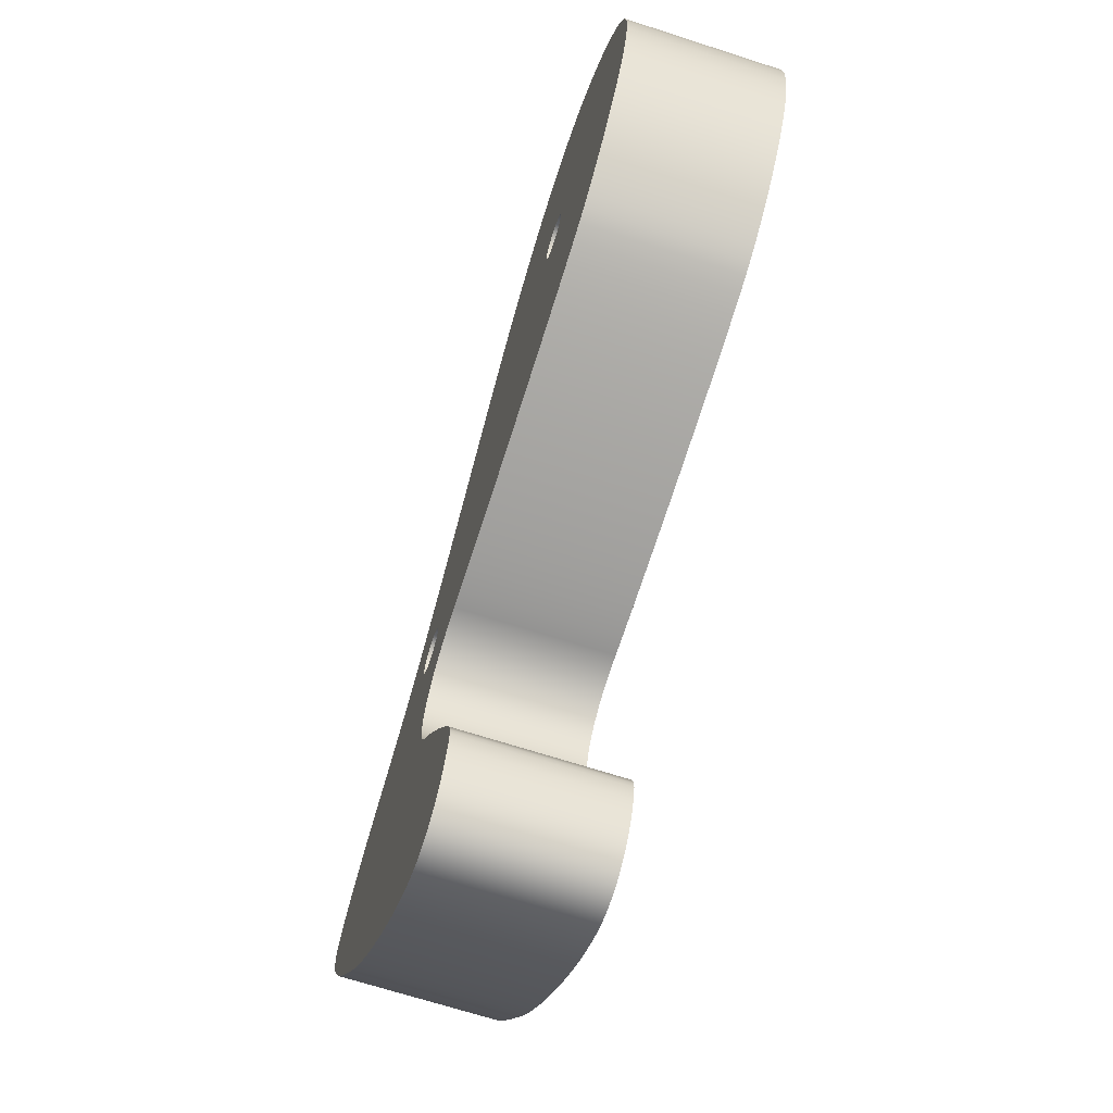
<metadata>
{"format":"obj","ext":"obj","renderer":"f3d","projection":"perspective","resolution":1024,"background":"white","views":[{"elev":-67.9,"azim":-108.0,"up":"+Y"}]}
</metadata>
<code>
v 1.513 4.91 0
v 1.558 4.949 0
v 1.613 4.968 0
v 1.67 4.965 0
v 1.724 4.939 0
v 1.763 4.894 0
v 1.782 4.84 0
v 1.778 4.782 0
v 1.752 4.729 0
v 1.708 4.689 0
v 1.653 4.671 0
v 1.596 4.674 0
v 1.542 4.7 0
v 1.503 4.745 0
v 1.484 4.799 0
v 1.488 4.856 0
v 1.513 4.91 0
v 1.513 4.91 1
v 1.488 4.856 1
v 1.484 4.799 1
v 1.503 4.745 1
v 1.542 4.7 1
v 1.596 4.674 1
v 1.653 4.671 1
v 1.708 4.689 1
v 1.752 4.729 1
v 1.778 4.782 1
v 1.782 4.84 1
v 1.763 4.894 1
v 1.724 4.939 1
v 1.67 4.965 1
v 1.613 4.968 1
v 1.558 4.949 1
v 1.513 4.91 1
v 3.95 3.811 0
v 3.995 3.851 0
v 4.049 3.869 0
v 4.107 3.866 0
v 4.16 3.84 0
v 4.2 3.795 0
v 4.218 3.741 0
v 4.215 3.684 0
v 4.189 3.63 0
v 4.145 3.591 0
v 4.09 3.572 0
v 4.033 3.575 0
v 3.979 3.601 0
v 3.94 3.646 0
v 3.921 3.7 0
v 3.924 3.758 0
v 3.95 3.811 0
v 3.95 3.811 1
v 3.924 3.758 1
v 3.921 3.7 1
v 3.94 3.646 1
v 3.979 3.601 1
v 4.033 3.575 1
v 4.09 3.572 1
v 4.145 3.591 1
v 4.189 3.63 1
v 4.215 3.684 1
v 4.218 3.741 1
v 4.2 3.795 1
v 4.16 3.84 1
v 4.107 3.866 1
v 4.049 3.869 1
v 3.995 3.851 1
v 3.95 3.811 1
v 4.402 4.209 0
v 4.29 4.294 0
v 4.175 4.387 0
v 3.937 4.59 0
v 3.452 5.03 0
v 3.215 5.247 0
v 2.989 5.449 0
v 2.881 5.542 0
v 2.778 5.627 0
v 2.681 5.704 0
v 2.589 5.771 0
v 2.496 5.834 0
v 2.392 5.897 0
v 2.28 5.958 0
v 2.16 6.014 0
v 2.034 6.064 0
v 1.901 6.104 0
v 1.764 6.133 0
v 1.623 6.148 0
v 1.479 6.147 0
v 1.334 6.127 0
v 1.187 6.086 0
v 1.041 6.021 0
v 0.8954 5.931 0
v 0.7523 5.812 0
v 0.6818 5.742 0
v 0.6123 5.663 0
v 0.5438 5.576 0
v 0.4764 5.481 0
v 0.4144 5.383 0
v 0.3618 5.286 0
v 0.318 5.191 0
v 0.2827 5.098 0
v 0.2555 5.007 0
v 0.236 4.918 0
v 0.2182 4.747 0
v 0.2263 4.584 0
v 0.2568 4.431 0
v 0.3066 4.287 0
v 0.3723 4.153 0
v 0.4507 4.03 0
v 0.5384 3.918 0
v 0.6323 3.817 0
v 0.7291 3.728 0
v 0.8254 3.651 0
v 0.9181 3.586 0
v 1.004 3.535 0
v 1.079 3.496 0
v 1.161 3.465 0
v 1.266 3.434 0
v 1.391 3.404 0
v 1.534 3.375 0
v 1.69 3.347 0
v 1.858 3.32 0
v 2.217 3.272 0
v 2.586 3.232 0
v 2.942 3.202 0
v 3.108 3.192 0
v 3.261 3.185 0
v 3.4 3.181 0
v 3.52 3.182 0
v 3.625 3.177 0
v 3.718 3.16 0
v 3.8 3.132 0
v 3.871 3.094 0
v 3.931 3.048 0
v 3.981 2.995 0
v 4.022 2.935 0
v 4.052 2.872 0
v 4.074 2.805 0
v 4.087 2.736 0
v 4.092 2.666 0
v 4.088 2.598 0
v 4.077 2.531 0
v 4.059 2.468 0
v 4.033 2.41 0
v 4.001 2.358 0
v 3.963 2.304 0
v 3.921 2.241 0
v 3.828 2.095 0
v 3.626 1.759 0
v 3.531 1.593 0
v 3.45 1.442 0
v 3.417 1.376 0
v 3.39 1.319 0
v 3.369 1.272 0
v 3.356 1.235 0
v 3.35 1.201 0
v 3.35 1.158 0
v 3.369 1.056 0
v 3.411 0.9432 0
v 3.478 0.8338 0
v 3.52 0.7846 0
v 3.568 0.7416 0
v 3.621 0.7063 0
v 3.681 0.6805 0
v 3.746 0.6661 0
v 3.818 0.6646 0
v 3.895 0.678 0
v 3.977 0.7079 0
v 4.065 0.7525 0
v 4.158 0.8082 0
v 4.253 0.8736 0
v 4.351 0.9473 0
v 4.55 1.114 0
v 4.747 1.299 0
v 4.934 1.491 0
v 5.104 1.679 0
v 5.18 1.768 0
v 5.249 1.852 0
v 5.309 1.93 0
v 5.361 2.001 0
v 5.411 2.071 0
v 5.466 2.147 0
v 5.587 2.314 0
v 5.712 2.494 0
v 5.828 2.678 0
v 5.925 2.858 0
v 5.962 2.943 0
v 5.99 3.024 0
v 6.007 3.1 0
v 6.012 3.17 0
v 6.003 3.231 0
v 5.979 3.285 0
v 5.912 3.372 0
v 5.838 3.45 0
v 5.755 3.52 0
v 5.666 3.583 0
v 5.472 3.693 0
v 5.261 3.788 0
v 4.82 3.972 0
v 4.605 4.079 0
v 4.502 4.141 0
v 4.402 4.209 0
v 4.402 4.209 1
v 4.502 4.141 1
v 4.605 4.079 1
v 4.82 3.972 1
v 5.261 3.788 1
v 5.472 3.693 1
v 5.666 3.583 1
v 5.755 3.52 1
v 5.838 3.45 1
v 5.912 3.372 1
v 5.979 3.285 1
v 6.003 3.231 1
v 6.012 3.17 1
v 6.007 3.1 1
v 5.99 3.024 1
v 5.962 2.943 1
v 5.925 2.858 1
v 5.828 2.678 1
v 5.712 2.494 1
v 5.587 2.314 1
v 5.466 2.147 1
v 5.411 2.071 1
v 5.361 2.001 1
v 5.309 1.93 1
v 5.249 1.852 1
v 5.18 1.768 1
v 5.104 1.679 1
v 4.934 1.491 1
v 4.747 1.299 1
v 4.55 1.114 1
v 4.351 0.9473 1
v 4.253 0.8736 1
v 4.158 0.8082 1
v 4.065 0.7525 1
v 3.977 0.7079 1
v 3.895 0.678 1
v 3.818 0.6646 1
v 3.746 0.6661 1
v 3.681 0.6805 1
v 3.621 0.7063 1
v 3.568 0.7416 1
v 3.52 0.7846 1
v 3.478 0.8338 1
v 3.411 0.9432 1
v 3.369 1.056 1
v 3.35 1.158 1
v 3.35 1.201 1
v 3.356 1.235 1
v 3.369 1.272 1
v 3.39 1.319 1
v 3.417 1.376 1
v 3.45 1.442 1
v 3.531 1.593 1
v 3.626 1.759 1
v 3.828 2.095 1
v 3.921 2.241 1
v 3.963 2.304 1
v 4.001 2.358 1
v 4.033 2.41 1
v 4.059 2.468 1
v 4.077 2.531 1
v 4.088 2.598 1
v 4.092 2.666 1
v 4.087 2.736 1
v 4.074 2.805 1
v 4.052 2.872 1
v 4.022 2.935 1
v 3.981 2.995 1
v 3.931 3.048 1
v 3.871 3.094 1
v 3.8 3.132 1
v 3.718 3.16 1
v 3.625 3.177 1
v 3.52 3.182 1
v 3.4 3.181 1
v 3.261 3.185 1
v 3.108 3.192 1
v 2.942 3.202 1
v 2.586 3.232 1
v 2.217 3.272 1
v 1.858 3.32 1
v 1.69 3.347 1
v 1.534 3.375 1
v 1.391 3.404 1
v 1.266 3.434 1
v 1.161 3.465 1
v 1.079 3.496 1
v 1.004 3.535 1
v 0.9181 3.586 1
v 0.8254 3.651 1
v 0.7291 3.728 1
v 0.6323 3.817 1
v 0.5384 3.918 1
v 0.4507 4.03 1
v 0.3723 4.153 1
v 0.3066 4.287 1
v 0.2568 4.431 1
v 0.2263 4.584 1
v 0.2182 4.747 1
v 0.236 4.918 1
v 0.2555 5.007 1
v 0.2827 5.098 1
v 0.318 5.191 1
v 0.3618 5.286 1
v 0.4144 5.383 1
v 0.4764 5.481 1
v 0.5438 5.576 1
v 0.6123 5.663 1
v 0.6818 5.742 1
v 0.7523 5.812 1
v 0.8954 5.931 1
v 1.041 6.021 1
v 1.187 6.086 1
v 1.334 6.127 1
v 1.479 6.147 1
v 1.623 6.148 1
v 1.764 6.133 1
v 1.901 6.104 1
v 2.034 6.064 1
v 2.16 6.014 1
v 2.28 5.958 1
v 2.392 5.897 1
v 2.496 5.834 1
v 2.589 5.771 1
v 2.681 5.704 1
v 2.778 5.627 1
v 2.881 5.542 1
v 2.989 5.449 1
v 3.215 5.247 1
v 3.452 5.03 1
v 3.937 4.59 1
v 4.175 4.387 1
v 4.29 4.294 1
v 4.402 4.209 1
v 3.95 3.811 1
v 3.995 3.851 1
v 4.049 3.869 1
v 4.107 3.866 1
v 4.16 3.84 1
v 4.2 3.795 1
v 4.218 3.741 1
v 4.215 3.684 1
v 4.189 3.63 1
v 4.145 3.591 1
v 4.09 3.572 1
v 4.033 3.575 1
v 3.979 3.601 1
v 3.94 3.646 1
v 3.921 3.7 1
v 3.924 3.758 1
v 1.513 4.91 1
v 1.558 4.949 1
v 1.613 4.968 1
v 1.67 4.965 1
v 1.724 4.939 1
v 1.763 4.894 1
v 1.782 4.84 1
v 1.778 4.782 1
v 1.752 4.729 1
v 1.708 4.689 1
v 1.653 4.671 1
v 1.596 4.674 1
v 1.542 4.7 1
v 1.503 4.745 1
v 1.484 4.799 1
v 1.488 4.856 1
v 4.402 4.209 1
v 4.29 4.294 1
v 4.175 4.387 1
v 3.937 4.59 1
v 3.452 5.03 1
v 3.215 5.247 1
v 2.989 5.449 1
v 2.881 5.542 1
v 2.778 5.627 1
v 2.681 5.704 1
v 2.589 5.771 1
v 2.496 5.834 1
v 2.392 5.897 1
v 2.28 5.958 1
v 2.16 6.014 1
v 2.034 6.064 1
v 1.901 6.104 1
v 1.764 6.133 1
v 1.623 6.148 1
v 1.479 6.147 1
v 1.334 6.127 1
v 1.187 6.086 1
v 1.041 6.021 1
v 0.8954 5.931 1
v 0.7523 5.812 1
v 0.6818 5.742 1
v 0.6123 5.663 1
v 0.5438 5.576 1
v 0.4764 5.481 1
v 0.4144 5.383 1
v 0.3618 5.286 1
v 0.318 5.191 1
v 0.2827 5.098 1
v 0.2555 5.007 1
v 0.236 4.918 1
v 0.2182 4.747 1
v 0.2263 4.584 1
v 0.2568 4.431 1
v 0.3066 4.287 1
v 0.3723 4.153 1
v 0.4507 4.03 1
v 0.5384 3.918 1
v 0.6323 3.817 1
v 0.7291 3.728 1
v 0.8254 3.651 1
v 0.9181 3.586 1
v 1.004 3.535 1
v 1.079 3.496 1
v 1.161 3.465 1
v 1.266 3.434 1
v 1.391 3.404 1
v 1.534 3.375 1
v 1.69 3.347 1
v 1.858 3.32 1
v 2.217 3.272 1
v 2.586 3.232 1
v 2.942 3.202 1
v 3.108 3.192 1
v 3.261 3.185 1
v 3.4 3.181 1
v 3.52 3.182 1
v 3.625 3.177 1
v 3.718 3.16 1
v 3.8 3.132 1
v 3.871 3.094 1
v 3.931 3.048 1
v 3.981 2.995 1
v 4.022 2.935 1
v 4.052 2.872 1
v 4.074 2.805 1
v 4.087 2.736 1
v 4.092 2.666 1
v 4.088 2.598 1
v 4.077 2.531 1
v 4.059 2.468 1
v 4.033 2.41 1
v 4.001 2.358 1
v 3.963 2.304 1
v 3.921 2.241 1
v 3.828 2.095 1
v 3.626 1.759 1
v 3.531 1.593 1
v 3.45 1.442 1
v 3.417 1.376 1
v 3.39 1.319 1
v 3.369 1.272 1
v 3.356 1.235 1
v 3.35 1.201 1
v 3.35 1.158 1
v 3.369 1.056 1
v 3.411 0.9432 1
v 3.478 0.8338 1
v 3.52 0.7846 1
v 3.568 0.7416 1
v 3.621 0.7063 1
v 3.681 0.6805 1
v 3.746 0.6661 1
v 3.818 0.6646 1
v 3.895 0.678 1
v 3.977 0.7079 1
v 4.065 0.7525 1
v 4.158 0.8082 1
v 4.253 0.8736 1
v 4.351 0.9473 1
v 4.55 1.114 1
v 4.747 1.299 1
v 4.934 1.491 1
v 5.104 1.679 1
v 5.18 1.768 1
v 5.249 1.852 1
v 5.309 1.93 1
v 5.361 2.001 1
v 5.411 2.071 1
v 5.466 2.147 1
v 5.587 2.314 1
v 5.712 2.494 1
v 5.828 2.678 1
v 5.925 2.858 1
v 5.962 2.943 1
v 5.99 3.024 1
v 6.007 3.1 1
v 6.012 3.17 1
v 6.003 3.231 1
v 5.979 3.285 1
v 5.912 3.372 1
v 5.838 3.45 1
v 5.755 3.52 1
v 5.666 3.583 1
v 5.472 3.693 1
v 5.261 3.788 1
v 4.82 3.972 1
v 4.605 4.079 1
v 4.502 4.141 1
v 3.95 3.811 0
v 3.924 3.758 0
v 3.921 3.7 0
v 3.94 3.646 0
v 3.979 3.601 0
v 4.033 3.575 0
v 4.09 3.572 0
v 4.145 3.591 0
v 4.189 3.63 0
v 4.215 3.684 0
v 4.218 3.741 0
v 4.2 3.795 0
v 4.16 3.84 0
v 4.107 3.866 0
v 4.049 3.869 0
v 3.995 3.851 0
v 1.513 4.91 0
v 1.488 4.856 0
v 1.484 4.799 0
v 1.503 4.745 0
v 1.542 4.7 0
v 1.596 4.674 0
v 1.653 4.671 0
v 1.708 4.689 0
v 1.752 4.729 0
v 1.778 4.782 0
v 1.782 4.84 0
v 1.763 4.894 0
v 1.724 4.939 0
v 1.67 4.965 0
v 1.613 4.968 0
v 1.558 4.949 0
v 4.402 4.209 0
v 4.502 4.141 0
v 4.605 4.079 0
v 4.82 3.972 0
v 5.261 3.788 0
v 5.472 3.693 0
v 5.666 3.583 0
v 5.755 3.52 0
v 5.838 3.45 0
v 5.912 3.372 0
v 5.979 3.285 0
v 6.003 3.231 0
v 6.012 3.17 0
v 6.007 3.1 0
v 5.99 3.024 0
v 5.962 2.943 0
v 5.925 2.858 0
v 5.828 2.678 0
v 5.712 2.494 0
v 5.587 2.314 0
v 5.466 2.147 0
v 5.411 2.071 0
v 5.361 2.001 0
v 5.309 1.93 0
v 5.249 1.852 0
v 5.18 1.768 0
v 5.104 1.679 0
v 4.934 1.491 0
v 4.747 1.299 0
v 4.55 1.114 0
v 4.351 0.9473 0
v 4.253 0.8736 0
v 4.158 0.8082 0
v 4.065 0.7525 0
v 3.977 0.7079 0
v 3.895 0.678 0
v 3.818 0.6646 0
v 3.746 0.6661 0
v 3.681 0.6805 0
v 3.621 0.7063 0
v 3.568 0.7416 0
v 3.52 0.7846 0
v 3.478 0.8338 0
v 3.411 0.9432 0
v 3.369 1.056 0
v 3.35 1.158 0
v 3.35 1.201 0
v 3.356 1.235 0
v 3.369 1.272 0
v 3.39 1.319 0
v 3.417 1.376 0
v 3.45 1.442 0
v 3.531 1.593 0
v 3.626 1.759 0
v 3.828 2.095 0
v 3.921 2.241 0
v 3.963 2.304 0
v 4.001 2.358 0
v 4.033 2.41 0
v 4.059 2.468 0
v 4.077 2.531 0
v 4.088 2.598 0
v 4.092 2.666 0
v 4.087 2.736 0
v 4.074 2.805 0
v 4.052 2.872 0
v 4.022 2.935 0
v 3.981 2.995 0
v 3.931 3.048 0
v 3.871 3.094 0
v 3.8 3.132 0
v 3.718 3.16 0
v 3.625 3.177 0
v 3.52 3.182 0
v 3.4 3.181 0
v 3.261 3.185 0
v 3.108 3.192 0
v 2.942 3.202 0
v 2.586 3.232 0
v 2.217 3.272 0
v 1.858 3.32 0
v 1.69 3.347 0
v 1.534 3.375 0
v 1.391 3.404 0
v 1.266 3.434 0
v 1.161 3.465 0
v 1.079 3.496 0
v 1.004 3.535 0
v 0.9181 3.586 0
v 0.8254 3.651 0
v 0.7291 3.728 0
v 0.6323 3.817 0
v 0.5384 3.918 0
v 0.4507 4.03 0
v 0.3723 4.153 0
v 0.3066 4.287 0
v 0.2568 4.431 0
v 0.2263 4.584 0
v 0.2182 4.747 0
v 0.236 4.918 0
v 0.2555 5.007 0
v 0.2827 5.098 0
v 0.318 5.191 0
v 0.3618 5.286 0
v 0.4144 5.383 0
v 0.4764 5.481 0
v 0.5438 5.576 0
v 0.6123 5.663 0
v 0.6818 5.742 0
v 0.7523 5.812 0
v 0.8954 5.931 0
v 1.041 6.021 0
v 1.187 6.086 0
v 1.334 6.127 0
v 1.479 6.147 0
v 1.623 6.148 0
v 1.764 6.133 0
v 1.901 6.104 0
v 2.034 6.064 0
v 2.16 6.014 0
v 2.28 5.958 0
v 2.392 5.897 0
v 2.496 5.834 0
v 2.589 5.771 0
v 2.681 5.704 0
v 2.778 5.627 0
v 2.881 5.542 0
v 2.989 5.449 0
v 3.215 5.247 0
v 3.452 5.03 0
v 3.937 4.59 0
v 4.175 4.387 0
v 4.29 4.294 0
f 1 2 34
f 34 2 33
f 33 2 3
f 33 3 32
f 32 3 4
f 32 4 31
f 31 4 5
f 31 5 30
f 30 5 6
f 30 6 29
f 29 6 7
f 29 7 28
f 28 7 8
f 28 8 27
f 27 8 9
f 27 9 26
f 26 9 10
f 26 10 25
f 25 10 11
f 25 11 24
f 24 11 12
f 24 12 23
f 23 12 13
f 23 13 22
f 22 13 14
f 22 14 21
f 21 14 15
f 21 15 20
f 20 15 16
f 20 16 19
f 19 16 17
f 19 17 18
f 35 36 68
f 68 36 67
f 67 36 37
f 67 37 66
f 66 37 38
f 66 38 65
f 65 38 39
f 65 39 64
f 64 39 40
f 64 40 63
f 63 40 41
f 63 41 62
f 62 41 42
f 62 42 61
f 61 42 43
f 61 43 60
f 60 43 44
f 60 44 59
f 59 44 45
f 59 45 58
f 58 45 46
f 58 46 57
f 57 46 47
f 57 47 56
f 56 47 48
f 56 48 55
f 55 48 49
f 55 49 54
f 54 49 50
f 54 50 53
f 53 50 51
f 53 51 52
f 69 70 336
f 336 70 335
f 335 70 71
f 335 71 334
f 334 71 72
f 334 72 333
f 333 72 73
f 333 73 332
f 332 73 74
f 332 74 331
f 331 74 75
f 331 75 330
f 330 75 76
f 330 76 329
f 329 76 77
f 329 77 328
f 328 77 78
f 328 78 327
f 327 78 79
f 327 79 326
f 326 79 80
f 326 80 325
f 325 80 81
f 325 81 324
f 324 81 82
f 324 82 323
f 323 82 83
f 323 83 322
f 322 83 84
f 322 84 321
f 321 84 85
f 321 85 320
f 320 85 86
f 320 86 319
f 319 86 87
f 319 87 318
f 318 87 88
f 318 88 317
f 317 88 89
f 317 89 316
f 316 89 90
f 316 90 315
f 315 90 91
f 315 91 314
f 314 91 92
f 314 92 313
f 313 92 93
f 313 93 312
f 312 93 94
f 312 94 311
f 311 94 95
f 311 95 310
f 310 95 96
f 310 96 309
f 309 96 97
f 309 97 308
f 308 97 98
f 308 98 307
f 307 98 99
f 307 99 306
f 306 99 100
f 306 100 305
f 305 100 101
f 305 101 304
f 304 101 102
f 304 102 303
f 303 102 103
f 303 103 302
f 302 103 104
f 302 104 301
f 301 104 105
f 301 105 300
f 300 105 106
f 300 106 299
f 299 106 107
f 299 107 298
f 298 107 108
f 298 108 297
f 297 108 109
f 297 109 296
f 296 109 110
f 296 110 295
f 295 110 111
f 295 111 294
f 294 111 112
f 294 112 293
f 293 112 113
f 293 113 292
f 292 113 114
f 292 114 291
f 291 114 115
f 291 115 290
f 290 115 116
f 290 116 289
f 289 116 117
f 289 117 288
f 288 117 118
f 288 118 287
f 287 118 119
f 287 119 286
f 286 119 120
f 286 120 285
f 285 120 121
f 285 121 284
f 284 121 122
f 284 122 283
f 283 122 123
f 283 123 282
f 282 123 124
f 282 124 281
f 281 124 125
f 281 125 280
f 280 125 126
f 280 126 279
f 279 126 127
f 279 127 278
f 278 127 128
f 278 128 277
f 277 128 129
f 277 129 276
f 276 129 130
f 276 130 275
f 275 130 131
f 275 131 274
f 274 131 132
f 274 132 273
f 273 132 133
f 273 133 272
f 272 133 134
f 272 134 271
f 271 134 135
f 271 135 270
f 270 135 136
f 270 136 269
f 269 136 137
f 269 137 268
f 268 137 138
f 268 138 267
f 267 138 139
f 267 139 266
f 266 139 140
f 266 140 265
f 265 140 141
f 265 141 264
f 264 141 142
f 264 142 263
f 263 142 143
f 263 143 262
f 262 143 144
f 262 144 261
f 261 144 145
f 261 145 260
f 260 145 146
f 260 146 259
f 259 146 147
f 259 147 258
f 258 147 148
f 258 148 257
f 257 148 149
f 257 149 256
f 256 149 150
f 256 150 255
f 255 150 151
f 255 151 254
f 254 151 152
f 254 152 253
f 253 152 153
f 253 153 252
f 252 153 154
f 252 154 251
f 251 154 155
f 251 155 250
f 250 155 156
f 250 156 249
f 249 156 157
f 249 157 248
f 248 157 158
f 248 158 247
f 247 158 159
f 247 159 246
f 246 159 160
f 246 160 245
f 245 160 161
f 245 161 244
f 244 161 162
f 244 162 243
f 243 162 163
f 243 163 242
f 242 163 164
f 242 164 241
f 241 164 165
f 241 165 240
f 240 165 166
f 240 166 239
f 239 166 167
f 239 167 238
f 238 167 168
f 238 168 237
f 237 168 169
f 237 169 236
f 236 169 170
f 236 170 235
f 235 170 171
f 235 171 234
f 234 171 172
f 234 172 233
f 233 172 173
f 233 173 232
f 232 173 174
f 232 174 231
f 231 174 175
f 231 175 230
f 230 175 176
f 230 176 229
f 229 176 177
f 229 177 228
f 228 177 178
f 228 178 227
f 227 178 179
f 227 179 226
f 226 179 180
f 226 180 225
f 225 180 181
f 225 181 224
f 224 181 182
f 224 182 223
f 223 182 183
f 223 183 222
f 222 183 184
f 222 184 221
f 221 184 185
f 221 185 220
f 220 185 186
f 220 186 219
f 219 186 187
f 219 187 218
f 218 187 188
f 218 188 217
f 217 188 189
f 217 189 216
f 216 189 190
f 216 190 215
f 215 190 191
f 215 191 214
f 214 191 192
f 214 192 213
f 213 192 193
f 213 193 212
f 212 193 194
f 212 194 211
f 211 194 195
f 211 195 210
f 210 195 196
f 210 196 209
f 209 196 197
f 209 197 208
f 208 197 198
f 208 198 207
f 207 198 199
f 207 199 206
f 206 199 200
f 206 200 205
f 205 200 201
f 205 201 204
f 204 201 202
f 204 202 203
f 338 372 337
f 337 372 373
f 337 373 352
f 352 373 425
f 352 425 426
f 372 338 371
f 371 338 339
f 371 339 370
f 370 339 340
f 370 340 369
f 369 340 341
f 369 341 501
f 501 341 342
f 501 342 500
f 500 342 343
f 500 343 499
f 499 343 344
f 499 344 345
f 346 436 345
f 345 436 437
f 345 437 498
f 498 437 438
f 498 438 484
f 484 438 439
f 484 439 483
f 483 439 440
f 483 440 482
f 482 440 441
f 482 441 481
f 481 441 442
f 481 442 480
f 480 442 479
f 479 442 443
f 479 443 478
f 478 443 477
f 477 443 444
f 477 444 476
f 476 444 445
f 476 445 446
f 436 346 435
f 435 346 347
f 435 347 434
f 434 347 433
f 433 347 348
f 433 348 432
f 432 348 349
f 432 349 431
f 431 349 350
f 431 350 430
f 430 350 429
f 429 350 351
f 429 351 428
f 428 351 427
f 427 351 352
f 427 352 426
f 354 394 353
f 353 394 395
f 353 395 396
f 355 391 354
f 354 391 392
f 354 392 393
f 356 386 355
f 355 386 387
f 355 387 388
f 357 382 356
f 356 382 383
f 356 383 384
f 358 379 357
f 357 379 380
f 357 380 381
f 359 376 358
f 358 376 377
f 358 377 378
f 360 374 359
f 359 374 375
f 359 375 376
f 374 360 373
f 373 360 361
f 373 361 424
f 424 361 423
f 423 361 362
f 423 362 422
f 422 362 363
f 422 363 421
f 421 363 420
f 420 363 419
f 419 363 364
f 419 364 418
f 418 364 417
f 417 364 416
f 416 364 415
f 415 364 414
f 414 364 365
f 414 365 413
f 413 365 412
f 412 365 411
f 411 365 410
f 410 365 366
f 410 366 409
f 409 366 408
f 408 366 407
f 407 366 406
f 406 366 367
f 406 367 405
f 405 367 404
f 404 367 403
f 403 367 402
f 402 367 368
f 402 368 401
f 401 368 400
f 400 368 399
f 399 368 398
f 398 368 353
f 398 353 397
f 397 353 396
f 378 379 358
f 381 382 357
f 384 385 356
f 356 385 386
f 388 389 355
f 355 389 390
f 355 390 391
f 393 394 354
f 424 425 373
f 476 446 475
f 475 446 447
f 475 447 448
f 475 448 474
f 474 448 449
f 474 449 473
f 473 449 450
f 473 450 472
f 472 450 471
f 471 450 451
f 471 451 470
f 470 451 452
f 470 452 469
f 469 452 453
f 469 453 458
f 458 453 454
f 458 454 457
f 457 454 456
f 456 454 455
f 458 459 469
f 469 459 468
f 468 459 460
f 468 460 461
f 461 462 468
f 468 462 467
f 467 462 463
f 467 463 464
f 465 466 464
f 464 466 467
f 498 484 497
f 497 484 485
f 497 485 496
f 496 485 486
f 496 486 495
f 495 486 487
f 495 487 494
f 494 487 488
f 494 488 493
f 493 488 489
f 493 489 490
f 491 492 490
f 490 492 493
f 498 499 345
f 503 663 502
f 502 663 664
f 502 664 517
f 517 664 665
f 517 665 516
f 516 665 666
f 516 666 515
f 515 666 534
f 515 534 514
f 514 534 535
f 514 535 513
f 513 535 536
f 513 536 512
f 512 536 537
f 512 537 511
f 511 537 510
f 510 537 538
f 510 538 599
f 599 538 598
f 598 538 552
f 598 552 597
f 597 552 553
f 597 553 596
f 596 553 554
f 596 554 595
f 595 554 555
f 595 555 594
f 594 555 556
f 594 556 557
f 504 609 503
f 503 609 610
f 503 610 611
f 505 607 504
f 504 607 608
f 504 608 609
f 506 605 505
f 505 605 606
f 505 606 607
f 605 506 604
f 604 506 507
f 604 507 603
f 603 507 508
f 603 508 602
f 602 508 601
f 601 508 509
f 601 509 600
f 600 509 510
f 600 510 599
f 519 638 518
f 518 638 639
f 518 639 640
f 520 634 519
f 519 634 635
f 519 635 636
f 521 630 520
f 520 630 631
f 520 631 632
f 522 626 521
f 521 626 627
f 521 627 628
f 523 622 522
f 522 622 623
f 522 623 624
f 524 617 523
f 523 617 618
f 523 618 619
f 525 614 524
f 524 614 615
f 524 615 616
f 614 525 613
f 613 525 526
f 613 526 612
f 612 526 663
f 612 663 611
f 611 663 503
f 526 527 663
f 663 527 662
f 662 527 528
f 662 528 661
f 661 528 660
f 660 528 529
f 660 529 659
f 659 529 658
f 658 529 657
f 657 529 530
f 657 530 656
f 656 530 655
f 655 530 654
f 654 530 531
f 654 531 653
f 653 531 652
f 652 531 651
f 651 531 650
f 650 531 532
f 650 532 649
f 649 532 648
f 648 532 647
f 647 532 646
f 646 532 645
f 645 532 533
f 645 533 644
f 644 533 643
f 643 533 642
f 642 533 518
f 642 518 641
f 641 518 640
f 538 539 552
f 552 539 551
f 551 539 540
f 551 540 550
f 550 540 541
f 550 541 549
f 549 541 542
f 549 542 548
f 548 542 543
f 548 543 547
f 547 543 546
f 546 543 544
f 546 544 545
f 594 557 593
f 593 557 558
f 593 558 559
f 593 559 592
f 592 559 560
f 592 560 591
f 591 560 590
f 590 560 561
f 590 561 589
f 589 561 588
f 588 561 562
f 588 562 587
f 587 562 563
f 587 563 586
f 586 563 564
f 586 564 565
f 586 565 585
f 585 565 566
f 585 566 584
f 584 566 567
f 584 567 583
f 583 567 578
f 583 578 582
f 582 578 579
f 582 579 580
f 578 567 577
f 577 567 568
f 577 568 576
f 576 568 575
f 575 568 574
f 574 568 569
f 574 569 573
f 573 569 572
f 572 569 570
f 572 570 571
f 580 581 582
f 616 617 524
f 619 620 523
f 523 620 621
f 523 621 622
f 624 625 522
f 522 625 626
f 628 629 521
f 521 629 630
f 632 633 520
f 520 633 634
f 636 637 519
f 519 637 638

</code>
